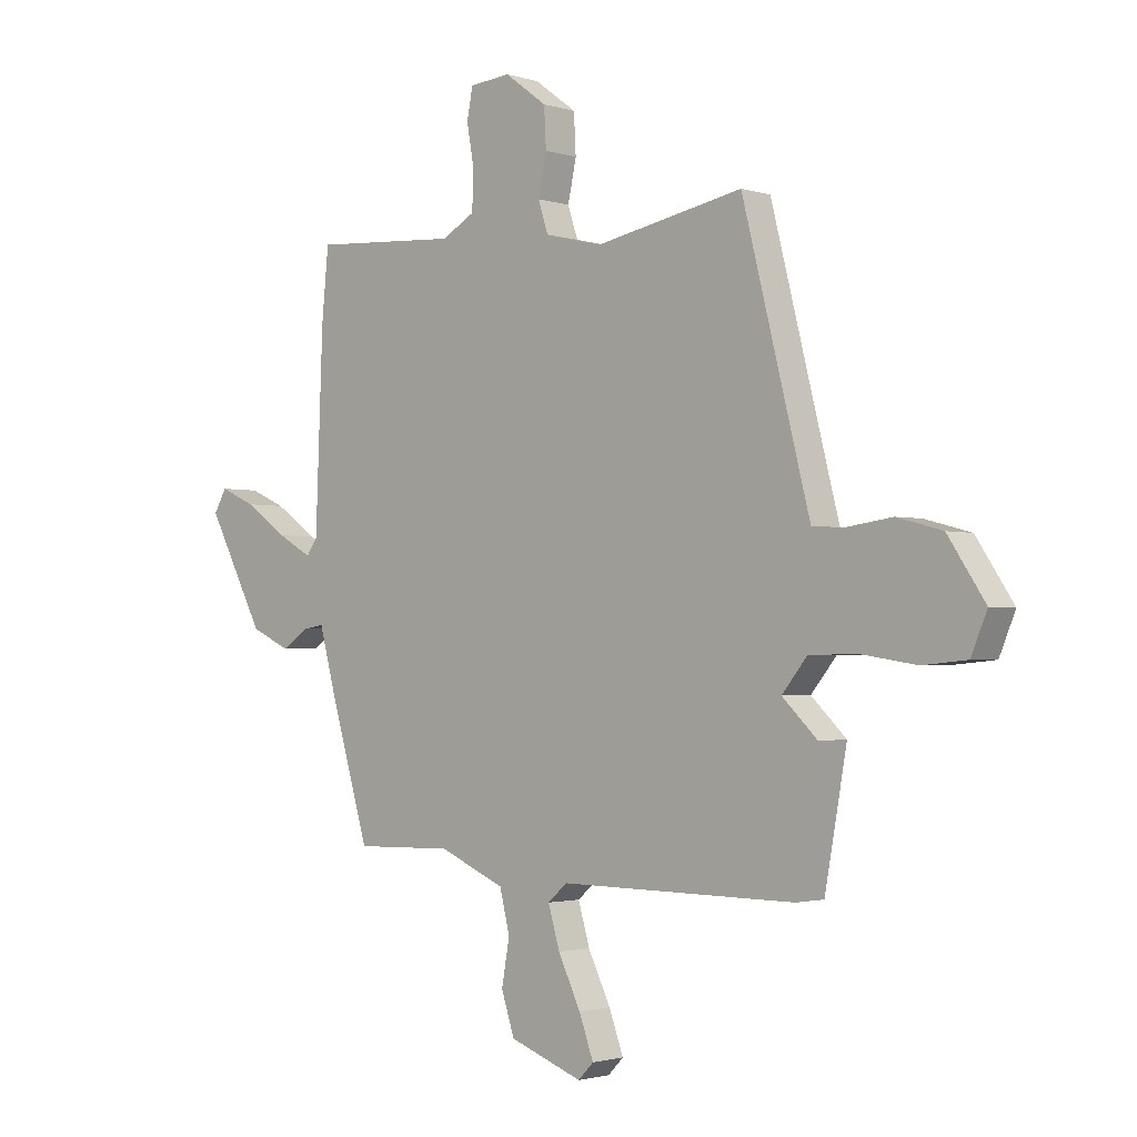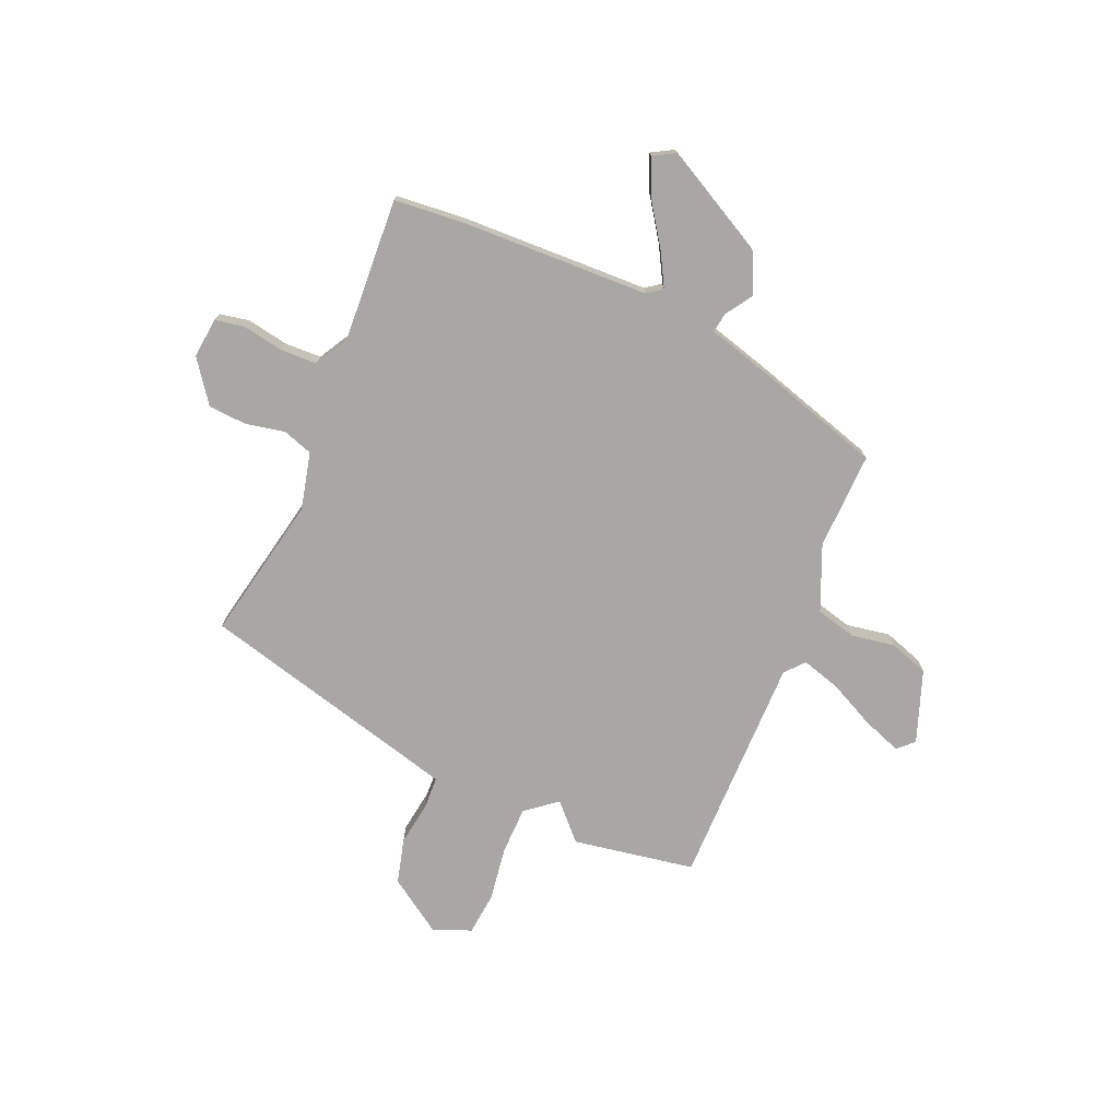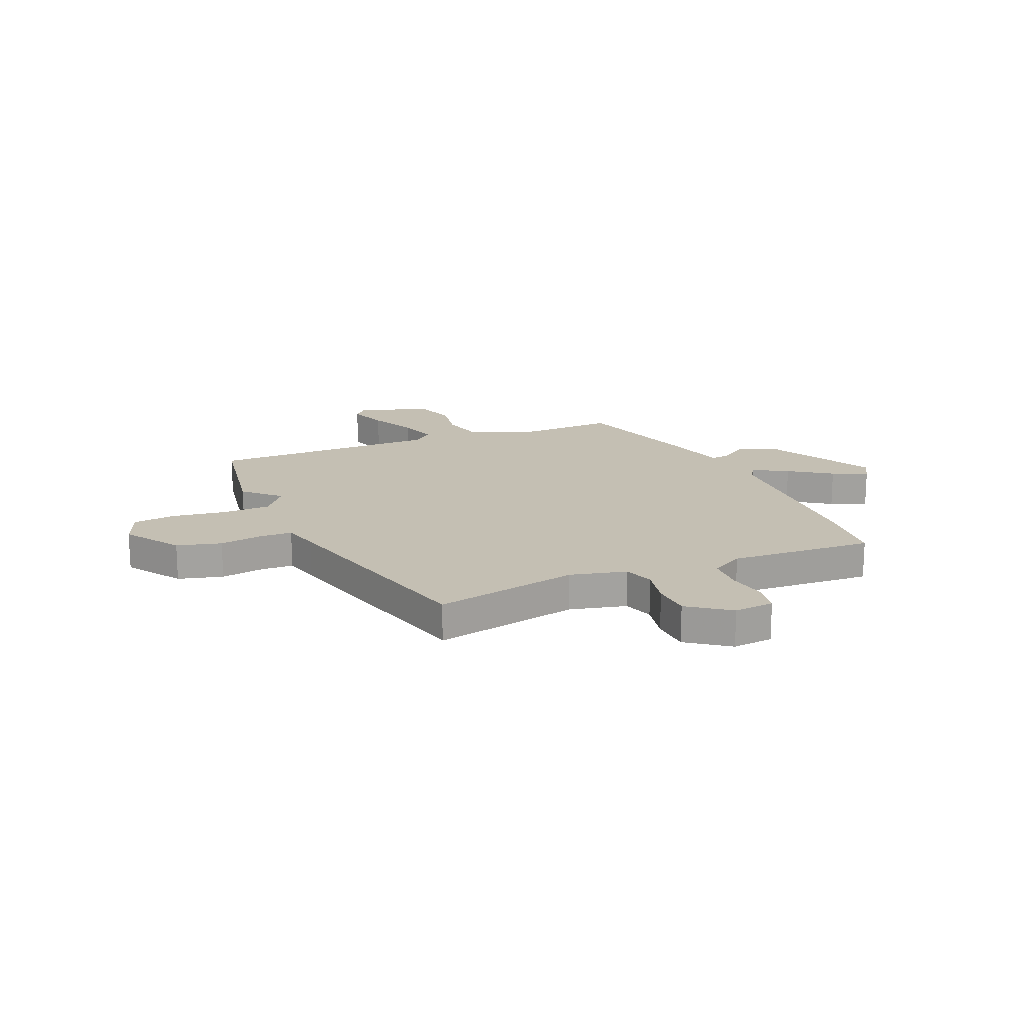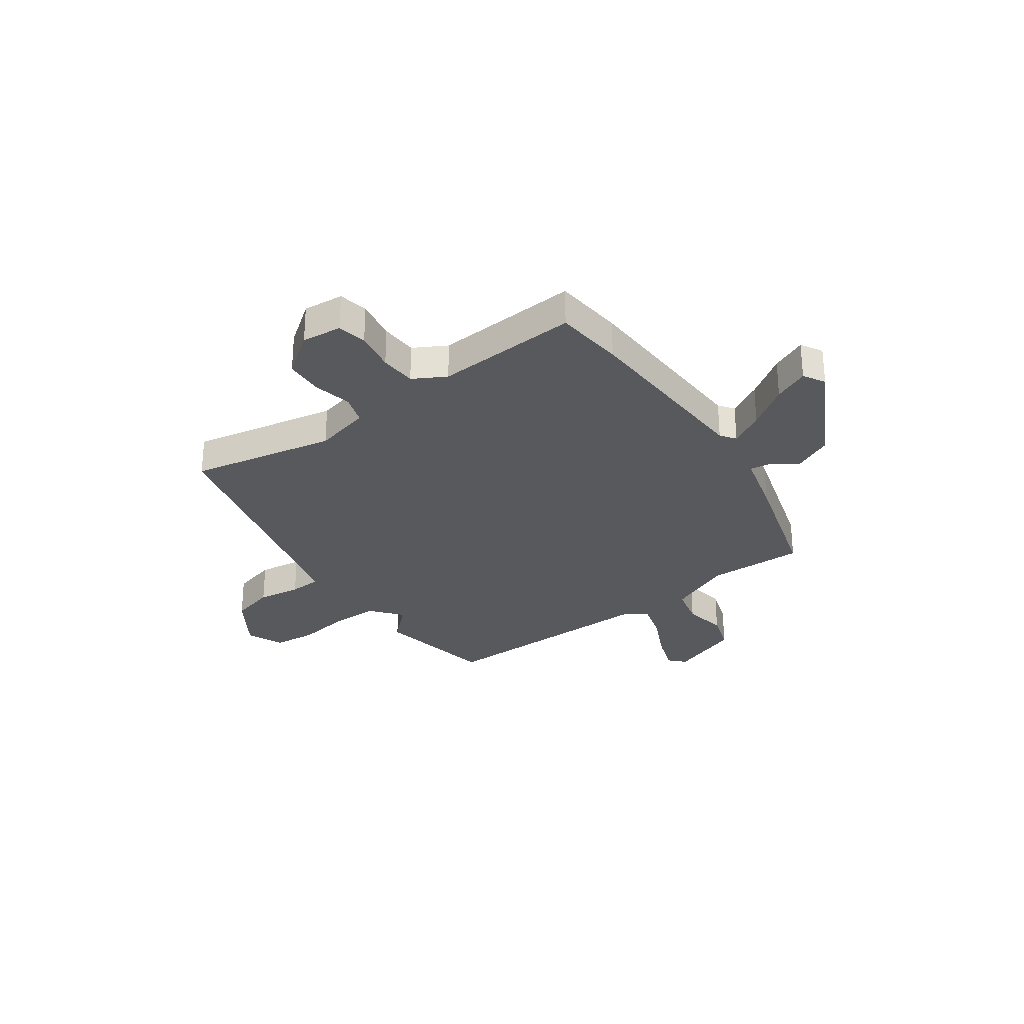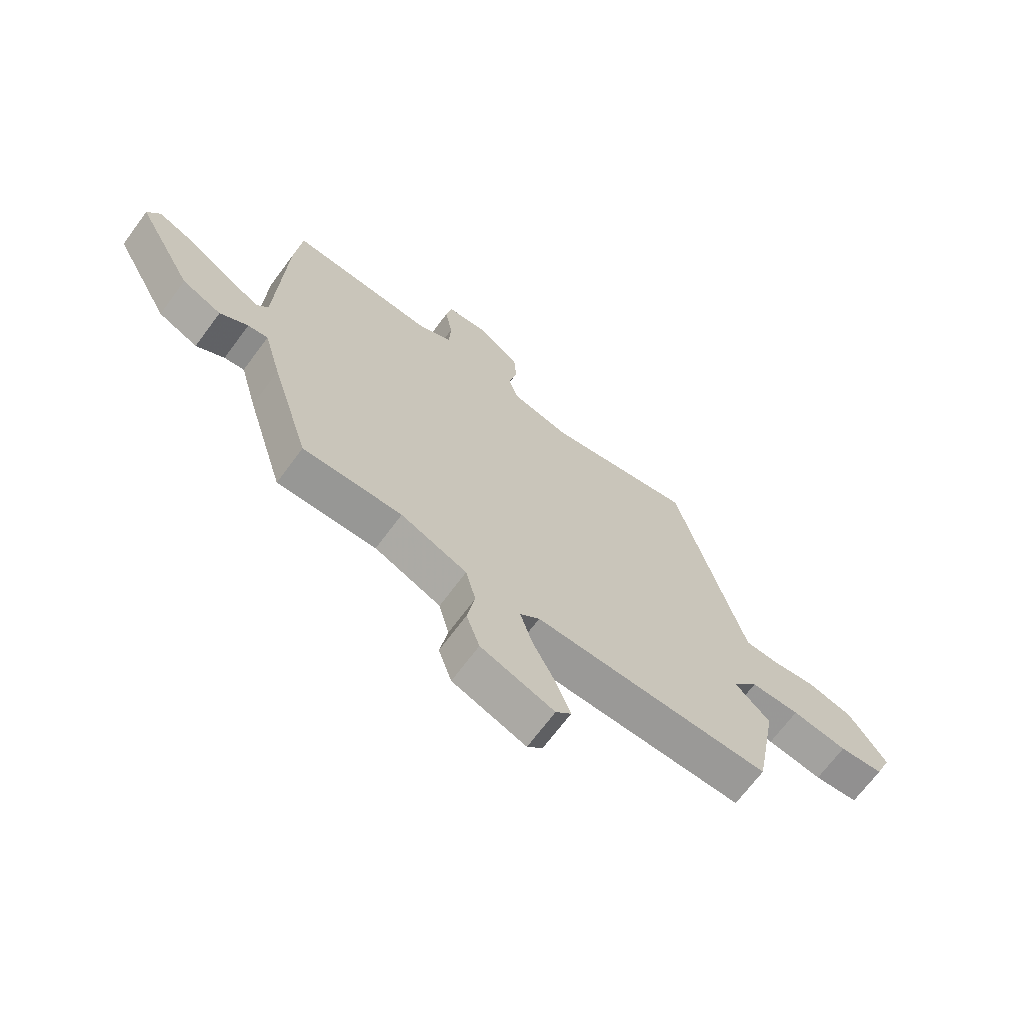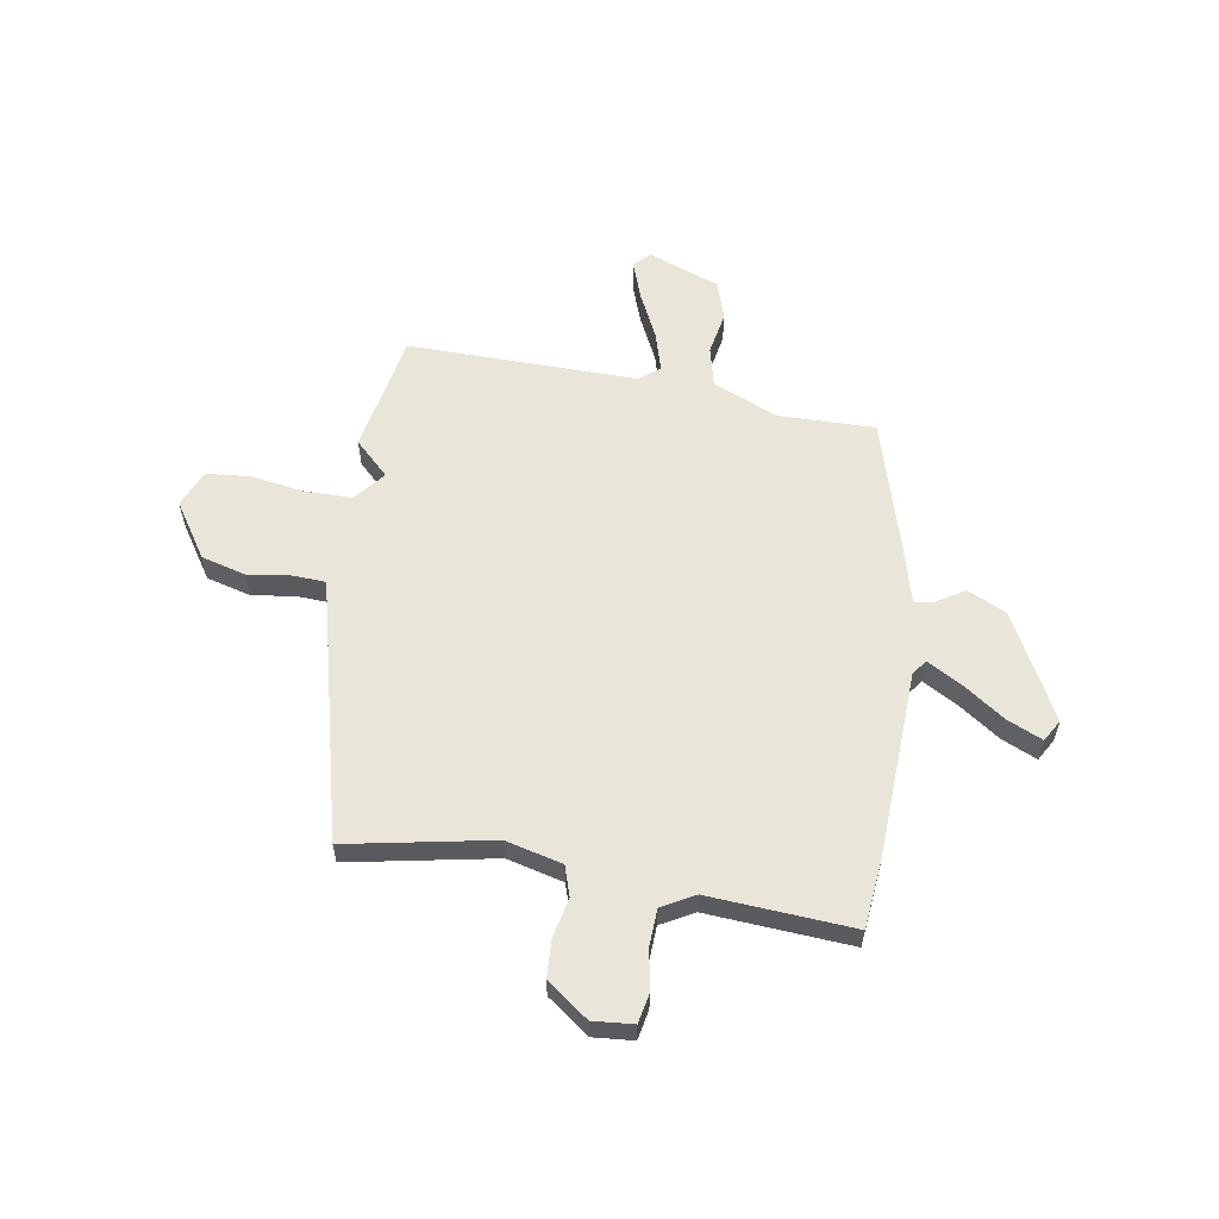
<metadata>
{"format":"obj","ext":"obj","renderer":"f3d","projection":"perspective","resolution":1024,"background":"white","views":[{"elev":-1.9,"azim":-137.8,"up":"+Z"},{"elev":-74.6,"azim":66.5,"up":"+Y"},{"elev":17.9,"azim":-23.3,"up":"+Y"},{"elev":-29.3,"azim":35.6,"up":"+Y"},{"elev":-68.7,"azim":143.5,"up":"+Z"},{"elev":58.4,"azim":9.6,"up":"+Y"}]}
</metadata>
<code>
v 0.406 0.07 -0.498
v 0.219 0.07 -0.494
v 0.094 0.07 -0.548
v 0.075 0.07 -0.625
v 0.09 0.07 -0.709
v 0.065 0.07 -0.785
v -0.073 0.07 -0.836
v -0.102 0.07 -0.806
v -0.075 0.07 -0.731
v -0.032 0.07 -0.642
v -0.01 0.07 -0.567
v -0.047 0.07 -0.535
v -0.493 0.07 -0.539
v -0.535 0.07 -0.305
v -0.469 0.07 -0.241
v -0.517 0.07 -0.182
v -0.609 0.07 -0.181
v -0.713 0.07 -0.197
v -0.796 0.07 -0.189
v -0.826 0.07 -0.117
v -0.756 0.07 -0.011
v -0.67 0.07 0.012
v -0.586 0.07 0
v -0.524 0.07 0.003
v -0.506 0.07 0.072
v -0.396 0.07 0.507
v -0.116 0.07 0.452
v -0.007 0.07 0.479
v 0.012 0.07 0.537
v -0.004 0.07 0.612
v 0 0.07 0.686
v 0.08 0.07 0.745
v 0.158 0.07 0.738
v 0.169 0.07 0.681
v 0.155 0.07 0.602
v 0.158 0.07 0.531
v 0.221 0.07 0.496
v 0.499 0.07 0.514
v 0.512 0.07 0.379
v 0.526 0.07 0.017
v 0.547 0.07 -0.012
v 0.613 0.07 0.025
v 0.694 0.07 0.081
v 0.762 0.07 0.111
v 0.786 0.07 0.069
v 0.678 0.07 -0.135
v 0.603 0.07 -0.17
v 0.55 0.07 -0.136
v 0.512 0.07 -0.13
v 0.479 0.07 -0.252
v 0.406 0 -0.498
v 0.219 0 -0.494
v 0.094 0 -0.548
v 0.075 0 -0.625
v 0.09 0 -0.709
v 0.065 0 -0.785
v -0.073 0 -0.836
v -0.102 0 -0.806
v -0.075 0 -0.731
v -0.032 0 -0.642
v -0.01 0 -0.567
v -0.047 0 -0.535
v -0.493 0 -0.539
v -0.535 0 -0.305
v -0.469 0 -0.241
v -0.517 0 -0.182
v -0.609 0 -0.181
v -0.713 0 -0.197
v -0.796 0 -0.189
v -0.826 0 -0.117
v -0.756 0 -0.011
v -0.67 0 0.012
v -0.586 0 0
v -0.524 0 0.003
v -0.506 0 0.072
v -0.396 0 0.507
v -0.116 0 0.452
v -0.007 0 0.479
v 0.012 0 0.537
v -0.004 0 0.612
v 0 0 0.686
v 0.08 0 0.745
v 0.158 0 0.738
v 0.169 0 0.681
v 0.155 0 0.602
v 0.158 0 0.531
v 0.221 0 0.496
v 0.499 0 0.514
v 0.512 0 0.379
v 0.526 0 0.017
v 0.547 0 -0.012
v 0.613 0 0.025
v 0.694 0 0.081
v 0.762 0 0.111
v 0.786 0 0.069
v 0.678 0 -0.135
v 0.603 0 -0.17
v 0.55 0 -0.136
v 0.512 0 -0.13
v 0.479 0 -0.252
f 49 50 1 2
f 46 47 48
f 45 46 48
f 44 45 48
f 43 44 48
f 42 43 48
f 41 42 48 49
f 49 2 3
f 41 49 3
f 40 41 3
f 39 40 3
f 38 39 3
f 37 38 3
f 33 34 35
f 32 33 35
f 31 32 35
f 30 31 35
f 29 30 35
f 28 29 35 36
f 25 26 27
f 24 25 27 28
f 21 22 23
f 20 21 23
f 19 20 23
f 18 19 23
f 17 18 23
f 16 17 23 24
f 36 37 3
f 28 36 3
f 24 28 3
f 16 24 3
f 15 16 3
f 8 9 10
f 7 8 10
f 6 7 10
f 5 6 10
f 4 5 10
f 4 10 11
f 3 4 11 12
f 12 13 14 15
f 3 12 15
f 52 51 100 99
f 98 97 96
f 98 96 95
f 98 95 94
f 98 94 93
f 98 93 92
f 99 98 92 91
f 53 52 99
f 53 99 91
f 53 91 90
f 53 90 89
f 53 89 88
f 53 88 87
f 85 84 83
f 85 83 82
f 85 82 81
f 85 81 80
f 85 80 79
f 86 85 79 78
f 77 76 75
f 78 77 75 74
f 73 72 71
f 73 71 70
f 73 70 69
f 73 69 68
f 73 68 67
f 74 73 67 66
f 53 87 86
f 53 86 78
f 53 78 74
f 53 74 66
f 53 66 65
f 60 59 58
f 60 58 57
f 60 57 56
f 60 56 55
f 60 55 54
f 61 60 54
f 62 61 54 53
f 65 64 63 62
f 65 62 53
f 1 51 52 2
f 2 52 53 3
f 3 53 54 4
f 4 54 55 5
f 5 55 56 6
f 6 56 57 7
f 7 57 58 8
f 8 58 59 9
f 9 59 60 10
f 10 60 61 11
f 11 61 62 12
f 12 62 63 13
f 13 63 64 14
f 14 64 65 15
f 15 65 66 16
f 16 66 67 17
f 17 67 68 18
f 18 68 69 19
f 19 69 70 20
f 20 70 71 21
f 21 71 72 22
f 22 72 73 23
f 23 73 74 24
f 24 74 75 25
f 25 75 76 26
f 26 76 77 27
f 27 77 78 28
f 28 78 79 29
f 29 79 80 30
f 30 80 81 31
f 31 81 82 32
f 32 82 83 33
f 33 83 84 34
f 34 84 85 35
f 35 85 86 36
f 36 86 87 37
f 37 87 88 38
f 38 88 89 39
f 39 89 90 40
f 40 90 91 41
f 41 91 92 42
f 42 92 93 43
f 43 93 94 44
f 44 94 95 45
f 45 95 96 46
f 46 96 97 47
f 47 97 98 48
f 48 98 99 49
f 49 99 100 50
f 50 100 51 1

</code>
